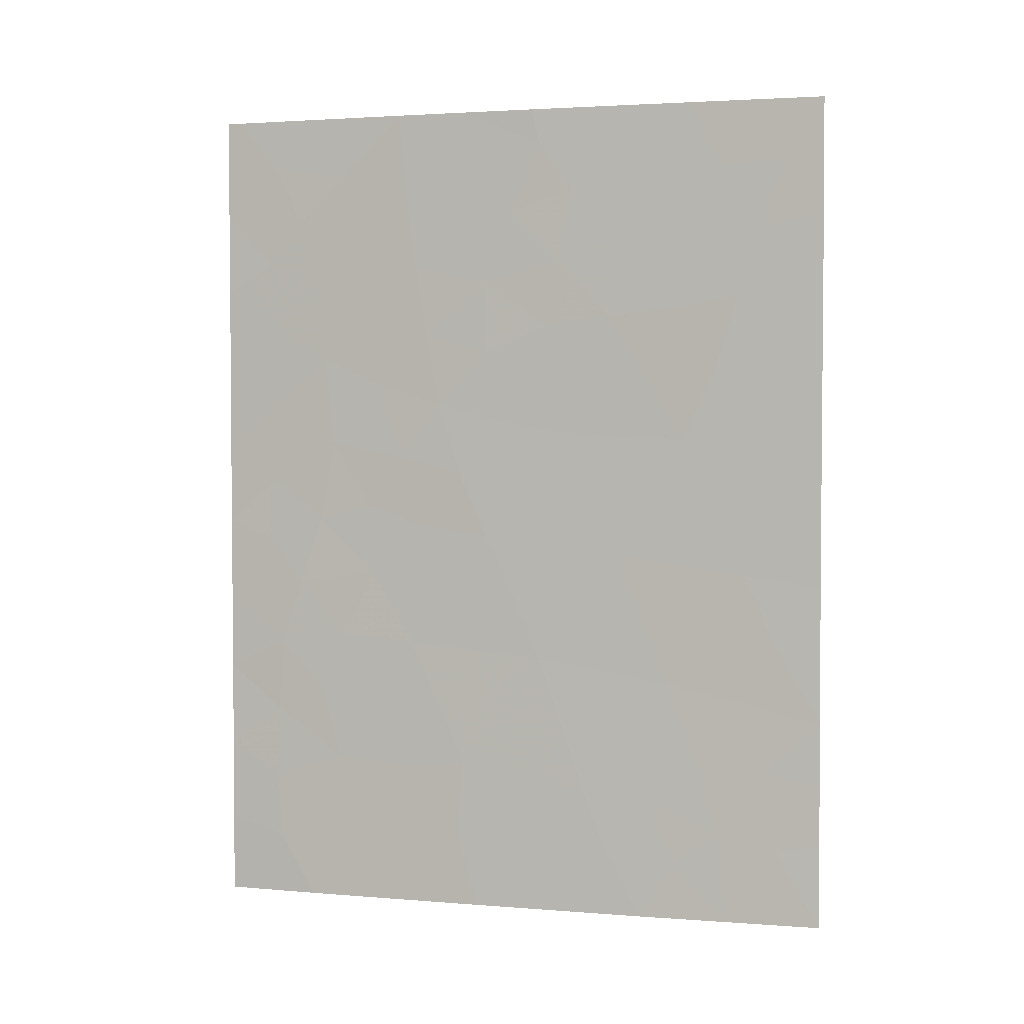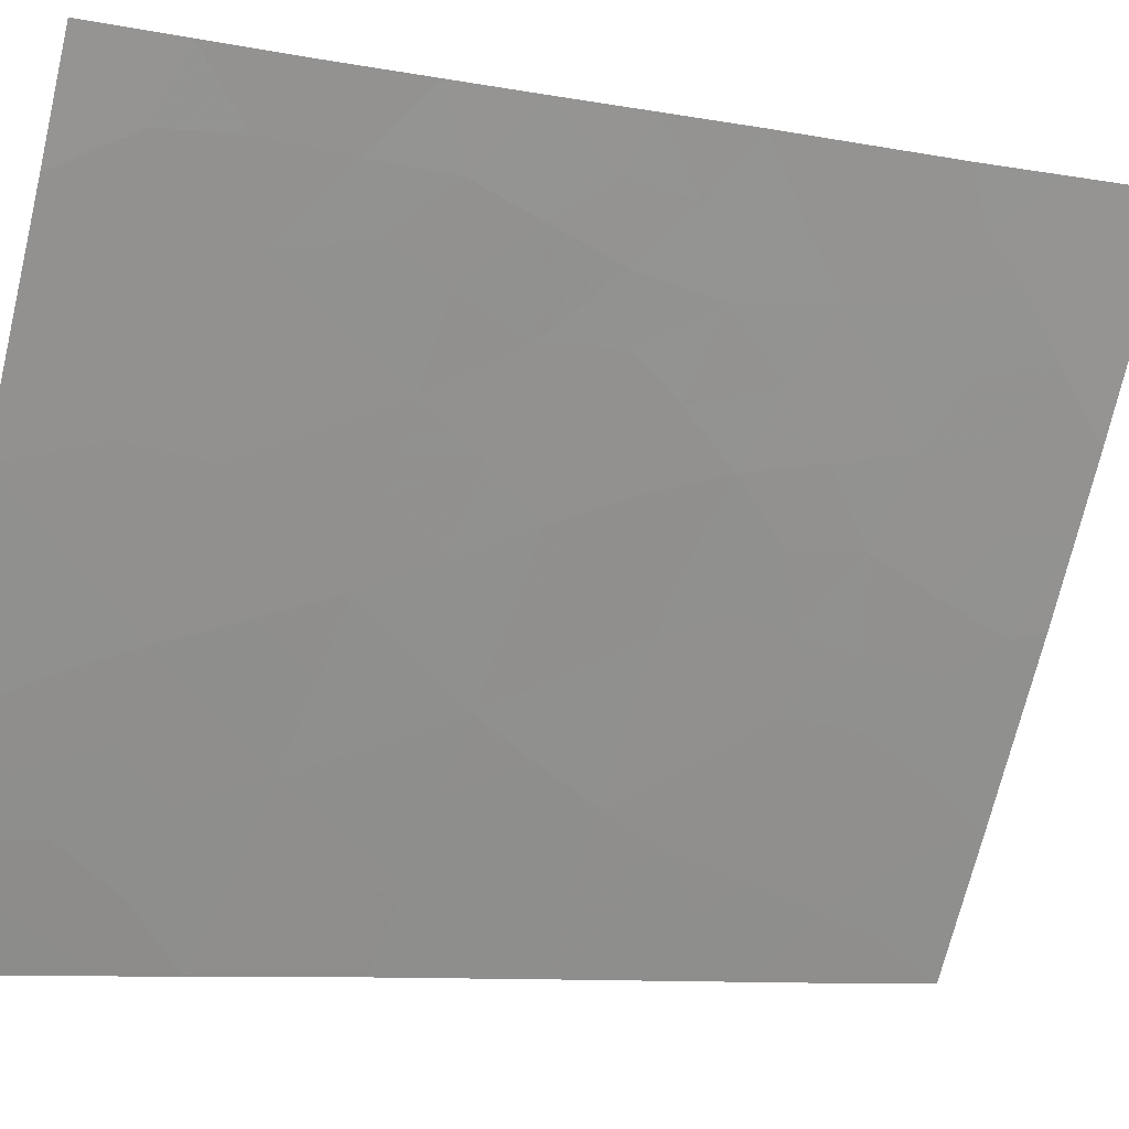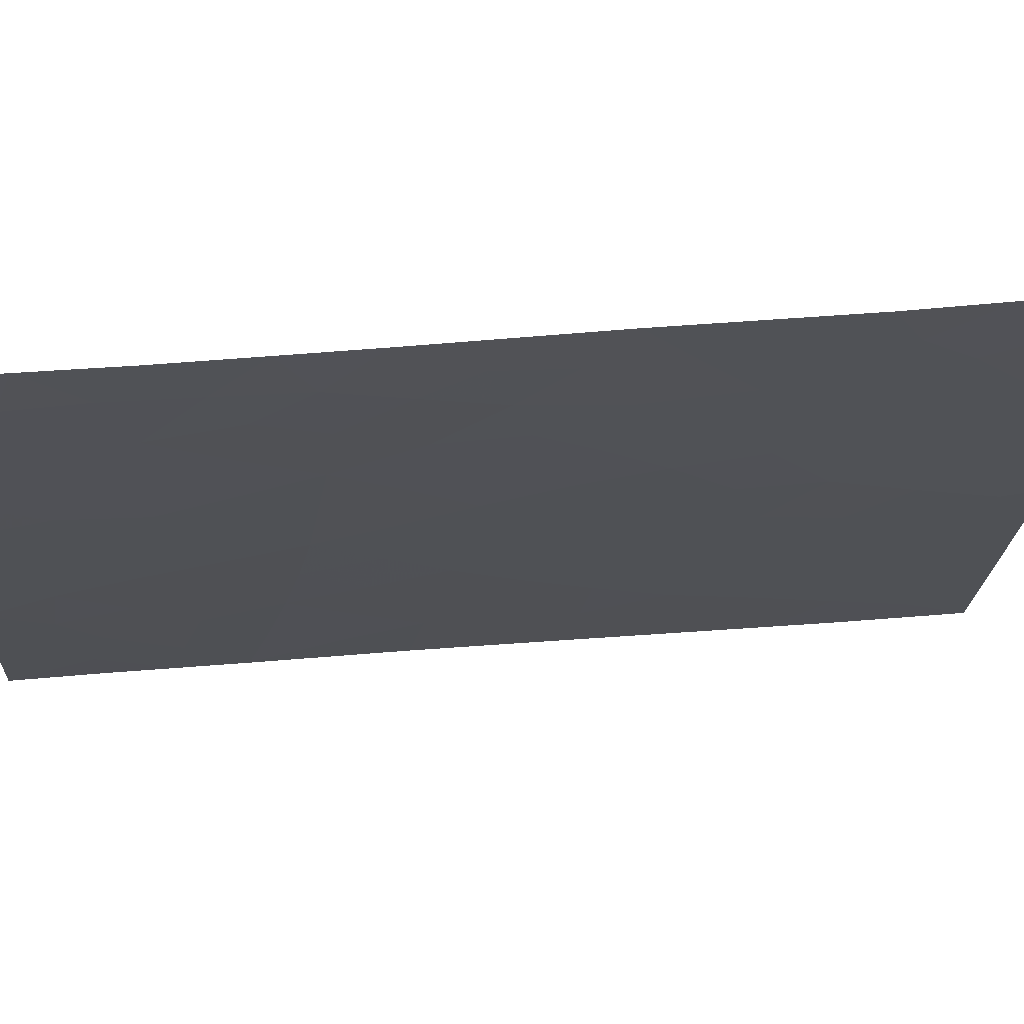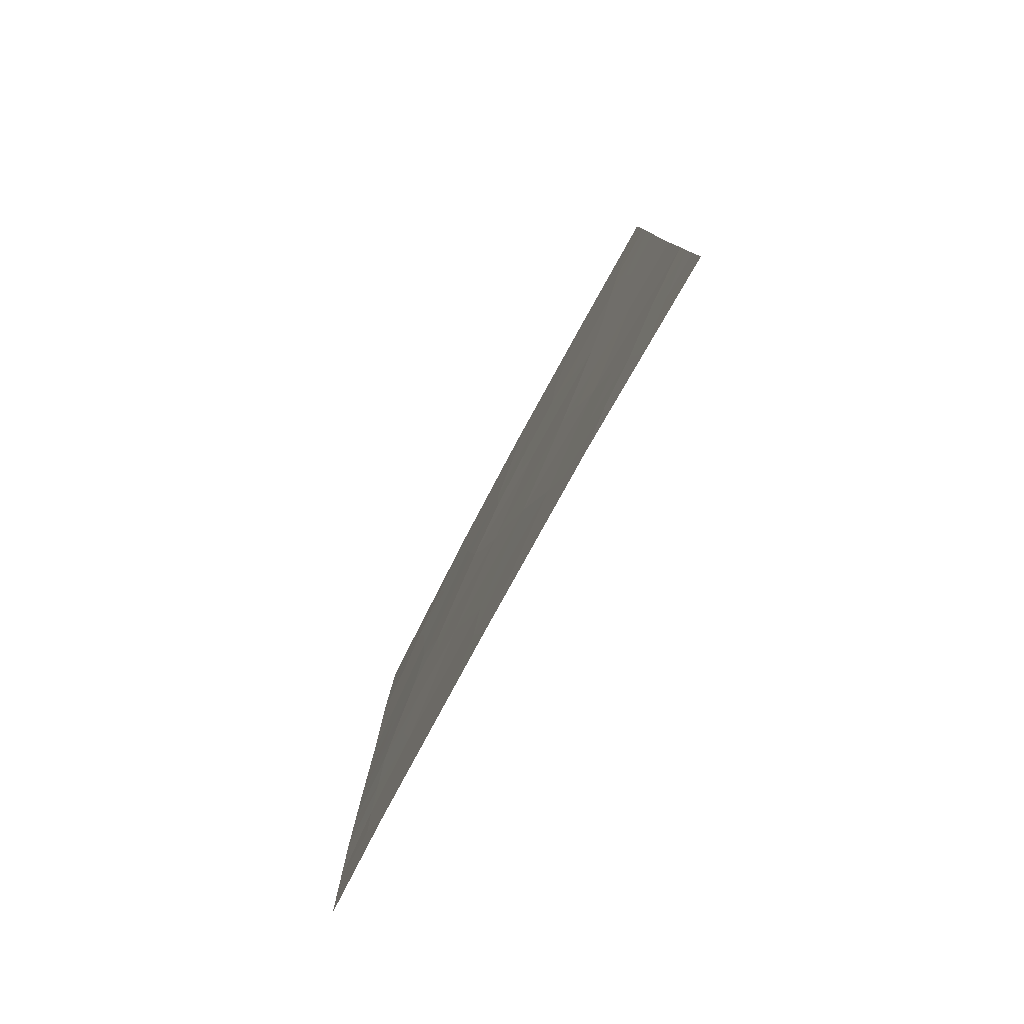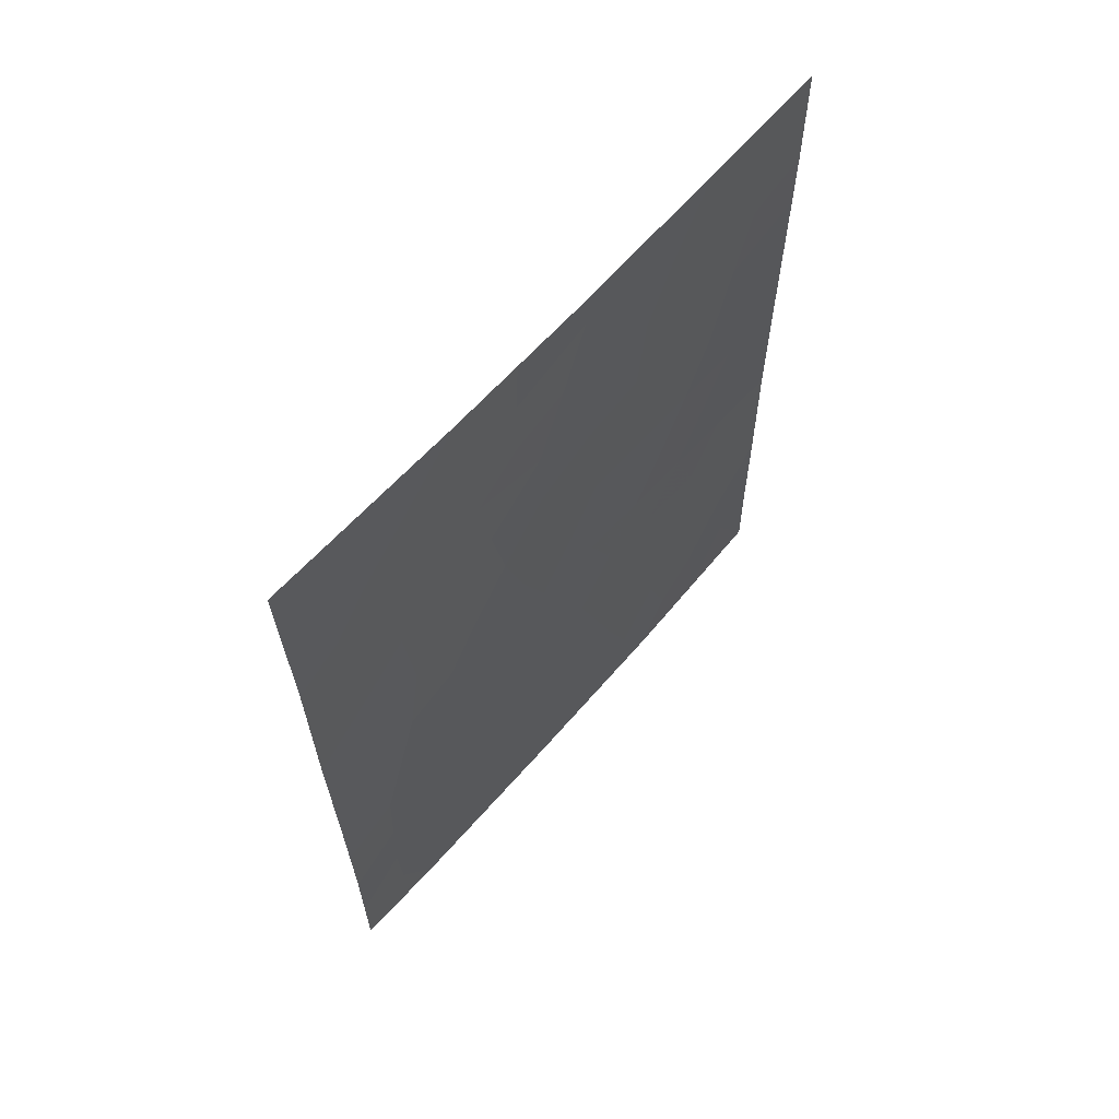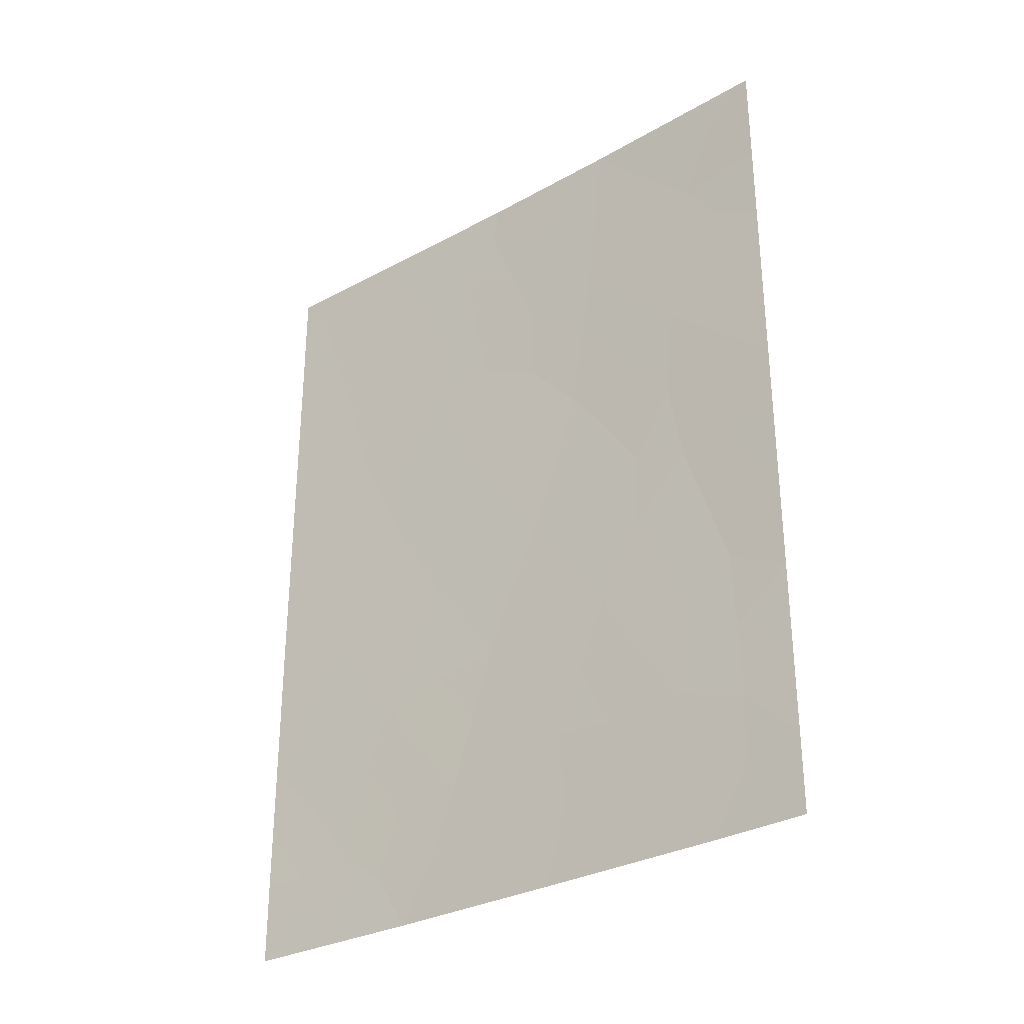
<metadata>
{"format":"obj","ext":"obj","renderer":"f3d","projection":"perspective","resolution":1024,"background":"white","views":[{"elev":2.7,"azim":136.2,"up":"+Y"},{"elev":-9.0,"azim":62.0,"up":"+Z"},{"elev":39.0,"azim":84.1,"up":"+Z"},{"elev":-79.9,"azim":-178.5,"up":"+Y"},{"elev":63.6,"azim":70.9,"up":"+Y"},{"elev":-31.1,"azim":-21.8,"up":"+Y"}]}
</metadata>
<code>
v -89.95 39.3 50.57
v -86.1 42.63 57.28
v -88.17 46.4 53.64
v -88.06 38 53.74
v -86.71 48.42 56.28
v -86.12 47.39 57.32
v -86.98 40.18 55.68
v -87.51 50 54.87
v -87.62 47.7 54.63
v -86.9 46.32 55.92
v -90.73 40.97 49.31
v -90.17 43.11 50.26
v -88.73 45.2 52.7
v -89.18 43.38 51.9
v -86.15 49.75 57.37
v -86.25 50 57.18
v -86.15 50 57.37
v -86.11 44.97 57.31
v -86.5 41.95 56.51
v -87.79 45.62 54.29
v -90.74 42.96 49.32
v -89.76 50 50.97
v -87.55 38 54.63
v -86.08 40.34 57.25
v -86.08 38 57.25
v -86.73 38 56.06
v -90.73 48.39 49.31
v -90.73 39.19 49.3
v -89.34 38 51.54
v -88.54 50 53.05
v -88.39 48.49 53.29
v -90.73 47.46 49.31
v -90.74 44.94 49.32
v -90.72 38 49.29
v -90.74 50 49.31
v -88.9 39.85 52.33
v -89.1 46.94 52.05
v -89.58 41.47 51.23
v -89.69 45.09 51.06
v -88.58 41.79 52.92
v -87.56 42 54.68
v -87.97 40.15 53.94
v -88.16 43.63 53.65
v -86.84 43.85 55.96
v -86.09 41.53 57.26
v -86.48 40.88 56.55
v -86.83 41.25 55.93
v -87.53 40.09 54.71
v -87.78 41.01 54.28
v -87.29 41.1 55.14
v -87.07 49.13 55.65
v -87.18 48.1 55.43
v -87.56 48.74 54.76
v -86.83 47.44 56.04
v -87.26 47.03 55.28
v -90.74 41.96 49.31
v -90.4 42.08 49.87
v -89.6 47.02 51.2
v -88.96 44.3 52.3
v -89.45 44.21 51.46
v -89.2 45.14 51.89
v -89.67 43.25 51.09
v -89.94 44.11 50.65
v -87.7 46.68 54.48
v -87.32 39.07 55.06
v -86.12 46.18 57.32
v -86.51 45.64 56.61
v -86.49 46.81 56.65
v -86.08 39.13 57.25
v -86.41 38 56.66
v -86.48 38.89 56.53
v -90.74 43.95 49.32
v -90.42 44.01 49.84
v -90.73 49.2 49.31
v -90.45 49.15 49.78
v -90.73 40.08 49.31
v -90.29 40.21 50.01
v -90.39 39.11 49.84
v -89.15 50 52.01
v -86.46 47.79 56.73
v -87.14 38 55.34
v -86.85 39.04 55.89
v -87.97 48.23 54.03
v -87.99 49.15 54
v -88.02 50 53.96
v -90.74 46.2 49.31
v -90.1 47.2 50.36
v -90.37 45.84 49.93
v -89.92 46.03 50.67
v -90.19 45.01 50.23
v -90.27 48.16 50.07
v -86.53 49.29 56.65
v -86.14 48.57 57.35
v -89.6 38.79 51.13
v -90.03 38 50.42
v -90.25 50 50.14
v -86.88 50 56.03
v -86.11 43.8 57.29
v -86.43 43.55 56.69
v -88.51 38.96 52.99
v -88.39 39.96 53.21
v -87.9 39.13 54.03
v -88.74 40.82 52.62
v -89.25 40.68 51.77
v -89.08 41.65 52.08
v -88.16 47.43 53.67
v -88.27 45.37 53.49
v -88.54 45.98 53.02
v -88.64 46.79 52.85
v -88.94 46.02 52.34
v -89.41 46.03 51.52
v -87.23 44.09 55.27
v -87.33 45.91 55.12
v -86.95 45.02 55.79
v -89.09 38.9 51.99
v -88.7 38 52.64
v -87.02 42.08 55.61
v -89.89 42.27 50.73
v -90.12 41.25 50.33
v -88.38 42.71 53.26
v -87.85 42.83 54.18
v -88.08 41.89 53.78
v -87.26 43.05 55.22
v -88.75 47.77 52.66
v -89.38 42.44 51.56
v -88.89 42.59 52.4
v -88.26 40.93 53.45
v -89.78 40.46 50.88
v -87.95 44.59 54.01
v -88.46 44.42 53.15
v -88.68 43.5 52.76
v -86.49 44.47 56.62
v -87.64 43.8 54.56
v -86.67 42.89 56.24
v -87.48 44.82 54.84
v -89.43 48.99 51.51
v -86.46 39.83 56.58
v -89.96 49.07 50.6
v -89.19 48.07 51.92
v -89.43 39.72 51.44
v -89.72 48.12 51.01
v -88.85 48.82 52.51
v -90.33 46.6 49.98
v -88.59 49.51 52.95
f 45 24 46
f 48 49 50
f 51 52 53
f 54 55 52
f 11 56 57
f 59 60 61
f 60 62 63
f 15 16 17
f 64 3 106
f 102 48 65
f 66 67 68
f 69 70 71
f 72 33 73
f 74 35 75
f 28 76 78
f 54 80 68
f 81 65 82
f 53 83 84
f 27 91 32
f 85 84 144
f 89 90 88
f 138 141 91
f 93 80 5
f 92 51 97
f 132 98 99
f 100 101 102
f 103 104 105
f 63 73 90
f 3 107 108
f 109 108 110
f 61 111 110
f 112 135 114
f 94 140 115
f 100 116 115
f 50 117 47
f 118 119 57
f 111 89 58
f 120 121 122
f 123 134 117
f 82 137 71
f 55 113 64
f 106 109 124
f 125 118 62
f 125 126 105
f 103 127 101
f 128 104 140
f 128 77 119
f 129 130 107
f 126 131 120
f 114 67 132
f 49 127 122
f 131 59 130
f 44 99 134
f 112 133 135
f 123 121 133
f 46 19 45
f 19 46 47
f 46 24 137
f 47 46 7
f 7 48 50
f 48 42 49
f 50 49 41
f 8 51 53
f 51 5 52
f 53 52 9
f 5 54 52
f 54 10 55
f 52 55 9
f 56 21 57
f 12 57 21
f 13 59 61
f 59 14 60
f 61 60 39
f 39 60 63
f 60 14 62
f 63 62 12
f 9 64 106
f 64 20 3
f 23 102 65
f 102 42 48
f 65 48 7
f 6 66 68
f 66 18 67
f 68 67 10
f 24 69 137
f 69 25 70
f 71 70 26
f 21 73 12
f 73 21 72
f 27 75 91
f 75 27 74
f 78 76 77
f 76 11 77
f 22 79 136
f 79 30 144
f 144 31 142
f 10 54 68
f 54 5 80
f 68 80 6
f 26 81 82
f 81 23 65
f 82 65 7
f 8 53 84
f 53 9 83
f 84 83 31
f 30 85 144
f 85 8 84
f 144 84 31
f 33 86 88
f 86 32 143
f 87 89 143
f 89 39 90
f 88 90 33
f 32 91 87
f 91 141 87
f 16 15 92
f 15 93 92
f 93 6 80
f 92 93 5
f 34 28 78
f 94 29 95
f 91 75 138
f 75 35 96
f 136 138 22
f 16 92 97
f 92 5 51
f 97 51 8
f 98 2 99
f 4 100 102
f 100 36 101
f 102 101 42
f 40 103 105
f 103 36 104
f 105 104 38
f 39 63 90
f 63 12 73
f 90 73 33
f 9 106 83
f 83 106 31
f 3 20 107
f 108 107 13
f 37 109 110
f 109 3 108
f 110 108 13
f 13 61 110
f 61 39 111
f 110 111 37
f 44 112 114
f 114 113 10
f 29 94 115
f 94 1 140
f 36 100 115
f 100 4 116
f 115 116 29
f 7 50 47
f 50 41 117
f 47 117 19
f 12 118 57
f 118 38 119
f 57 119 11
f 37 111 58
f 111 39 89
f 58 89 87
f 40 120 122
f 120 43 121
f 122 121 41
f 41 123 117
f 123 44 134
f 117 134 19
f 26 82 71
f 82 7 137
f 9 55 64
f 55 10 113
f 64 113 20
f 31 106 124
f 106 3 109
f 124 109 37
f 14 125 62
f 125 38 118
f 62 118 12
f 38 125 105
f 125 14 126
f 105 126 40
f 23 4 102
f 36 103 101
f 103 40 127
f 101 127 42
f 128 38 104
f 38 128 119
f 128 140 1
f 119 77 11
f 37 139 124
f 124 142 31
f 20 129 107
f 129 43 130
f 107 130 13
f 40 126 120
f 126 14 131
f 120 131 43
f 44 114 132
f 114 10 67
f 132 67 18
f 41 49 122
f 49 42 127
f 122 127 40
f 43 131 130
f 131 14 59
f 130 59 13
f 44 132 99
f 132 18 98
f 129 133 43
f 44 123 112
f 123 41 121
f 133 121 43
f 19 2 45
f 136 79 142
f 19 134 2
f 134 99 2
f 135 113 114
f 135 133 129
f 136 139 141
f 113 135 20
f 20 135 129
f 112 123 133
f 75 96 138
f 78 95 34
f 138 96 22
f 78 77 1
f 137 69 71
f 46 137 7
f 1 94 95
f 78 1 95
f 128 1 77
f 142 79 144
f 115 140 36
f 140 104 36
f 87 141 58
f 141 138 136
f 139 37 58
f 142 124 139
f 141 139 58
f 86 143 88
f 143 32 87
f 143 89 88
f 139 136 142

</code>
